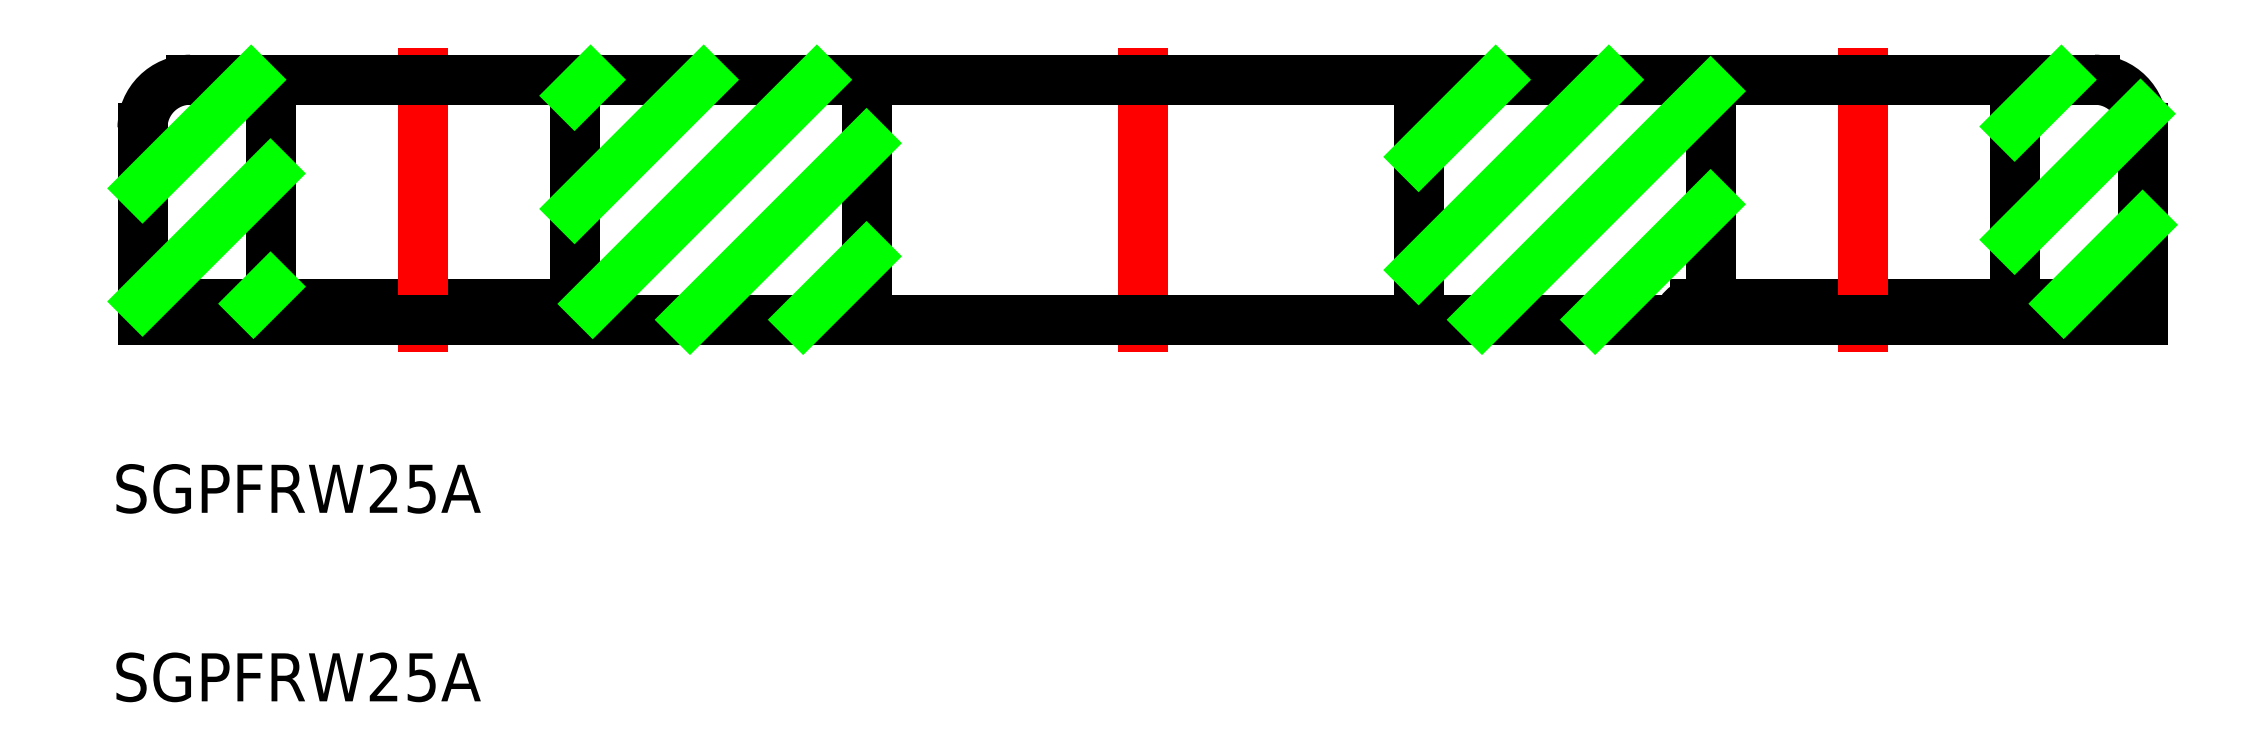
<metadata>
{"format":"dxf","ext":"dxf","renderer":"ezdxf+matplotlib","layout":"modelspace","background":"white","min_lineweight":24,"dpi":150}
</metadata>
<code>
0
SECTION
2
ENTITIES
0
LINE
8
CENTER
10
0
20
17
30
0
11
0
21
-2
31
0
0
LINE
8
0
10
-62.5
20
12
30
0
11
-62.5
21
0
31
0
0
LINE
8
0
10
-17.25
20
15
30
0
11
-17.25
21
0
31
0
0
LINE
8
0
10
-54.5
20
15
30
0
11
-54.5
21
0
31
0
0
LINE
8
0
10
-35.5
20
15
30
0
11
-35.5
21
0
31
0
0
ARC
8
0
10
-34.5
20
0
30
0
40
1
50
0
51
90
0
LINE
8
0
10
-34.5
20
1
30
0
11
-62.5
21
1
31
0
0
LINE
8
CENTER
10
-45
20
17
30
0
11
-45
21
-2
31
0
0
ARC
8
0
10
-59.5
20
12
30
0
40
3
50
90
51
180
0
LINE
8
0
10
34.5
20
1
30
0
11
62.5
21
1
31
0
0
LINE
8
0
10
62.5
20
12
30
0
11
62.5
21
0
31
0
0
LINE
8
0
10
54.5
20
15
30
0
11
54.5
21
0
31
0
0
ARC
8
0
10
59.5
20
12
30
0
40
3
50
7e-15
51
90
0
LINE
8
CENTER
10
45
20
17
30
0
11
45
21
-2
31
0
0
LINE
8
0
10
35.5
20
15
30
0
11
35.5
21
0
31
0
0
ARC
8
0
10
34.5
20
0
30
0
40
1
50
90
51
180
0
LINE
8
0
10
17.25
20
15
30
0
11
17.25
21
0
31
0
0
TEXT
8
0
10
-64.38
20
-12.07
30
0
40
3
1
SGPFRW25A
0
TEXT
8
0
10
-64.38
20
-23.85
30
0
40
3
1
SGPFRW25A
0
LINE
8
0
10
-62.5
20
0
30
0
11
62.5
21
0
31
0
0
LINE
8
0
10
-59.5
20
15
30
0
11
59.5
21
15
31
0
0
LINE
8
0
10
-62.5
20
8.211
30
0
11
-55.71
21
15
31
0
0
LINE
8
0
10
-62.5
20
1.14
30
0
11
-54.5
21
9.14
31
0
0
LINE
8
0
10
-55.57
20
1
30
0
11
-54.5
21
2.069
31
0
0
LINE
8
0
10
-35.5
20
14
30
0
11
-34.5
21
15
31
0
0
LINE
8
0
10
-35.5
20
6.926
30
0
11
-27.43
21
15
31
0
0
LINE
8
0
10
-34.36
20
0.9908
30
0
11
-20.36
21
15
31
0
0
LINE
8
0
10
-28.28
20
0
30
0
11
-17.25
21
11.03
31
0
0
LINE
8
0
10
-21.21
20
0
30
0
11
-17.25
21
3.963
31
0
0
LINE
8
0
10
17.25
20
10.18
30
0
11
22.07
21
15
31
0
0
LINE
8
0
10
17.25
20
3.108
30
0
11
29.14
21
15
31
0
0
LINE
8
0
10
21.21
20
0
30
0
11
35.5
21
14.29
31
0
0
LINE
8
0
10
28.28
20
0
30
0
11
35.5
21
7.216
31
0
0
LINE
8
0
10
54.5
20
12.07
30
0
11
57.43
21
15
31
0
0
LINE
8
0
10
54.5
20
5.003
30
0
11
62.37
21
12.87
31
0
0
LINE
8
0
10
57.57
20
1
30
0
11
62.5
21
5.931
31
0
0
VIEWPORT
8
0
10
133.3
20
101.6
30
0
40
295.6
41
244.8
68
     1
69
     1
0
VIEWPORT
8
0
10
133.3
20
101.6
30
0
40
213.4
41
162.6
68
     2
69
     2
0
ENDSEC
0
EOF

</code>
